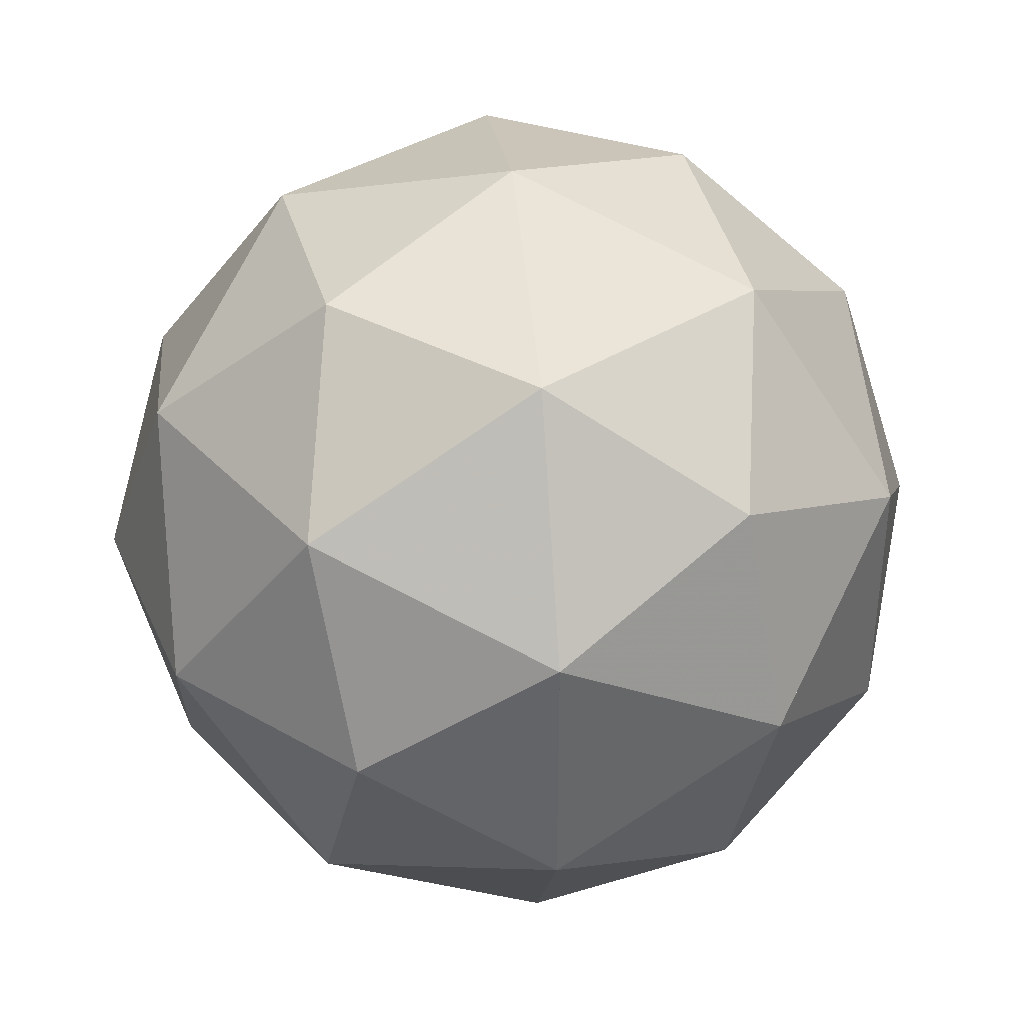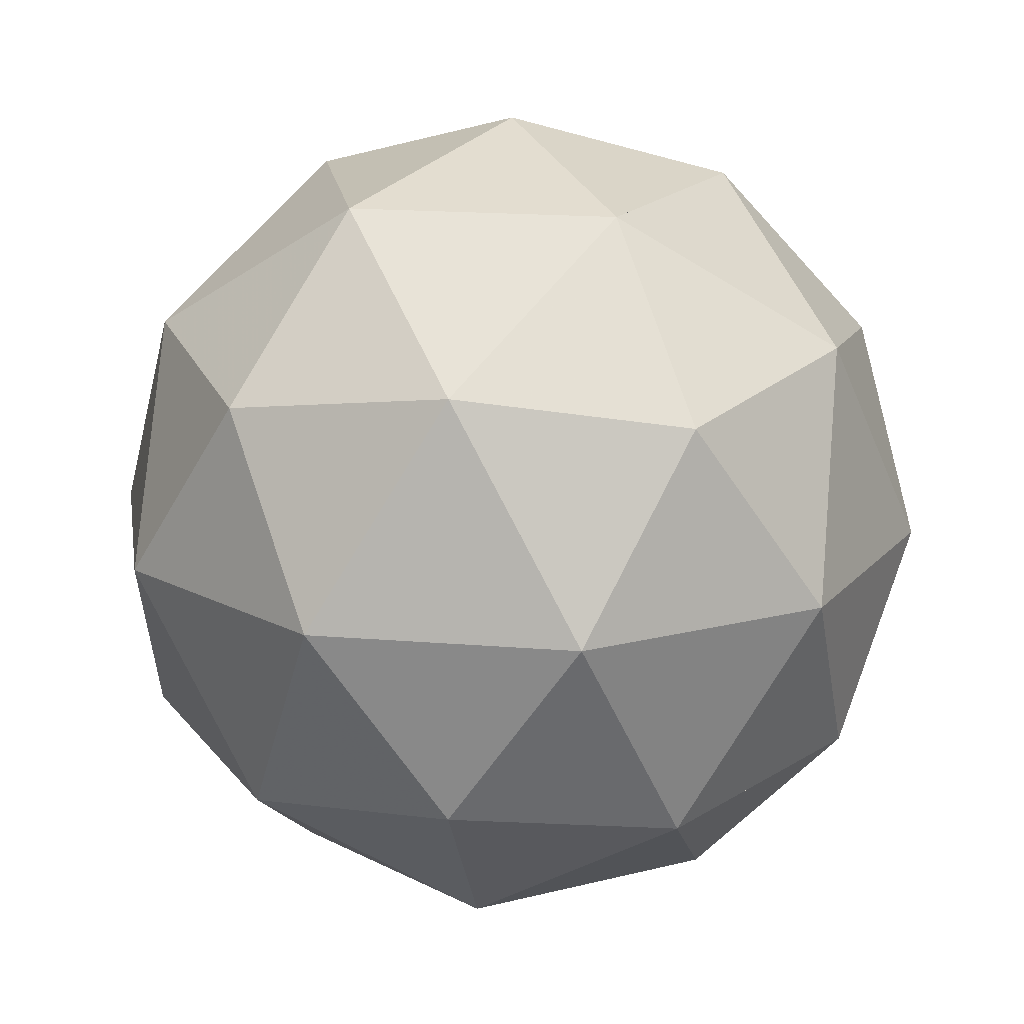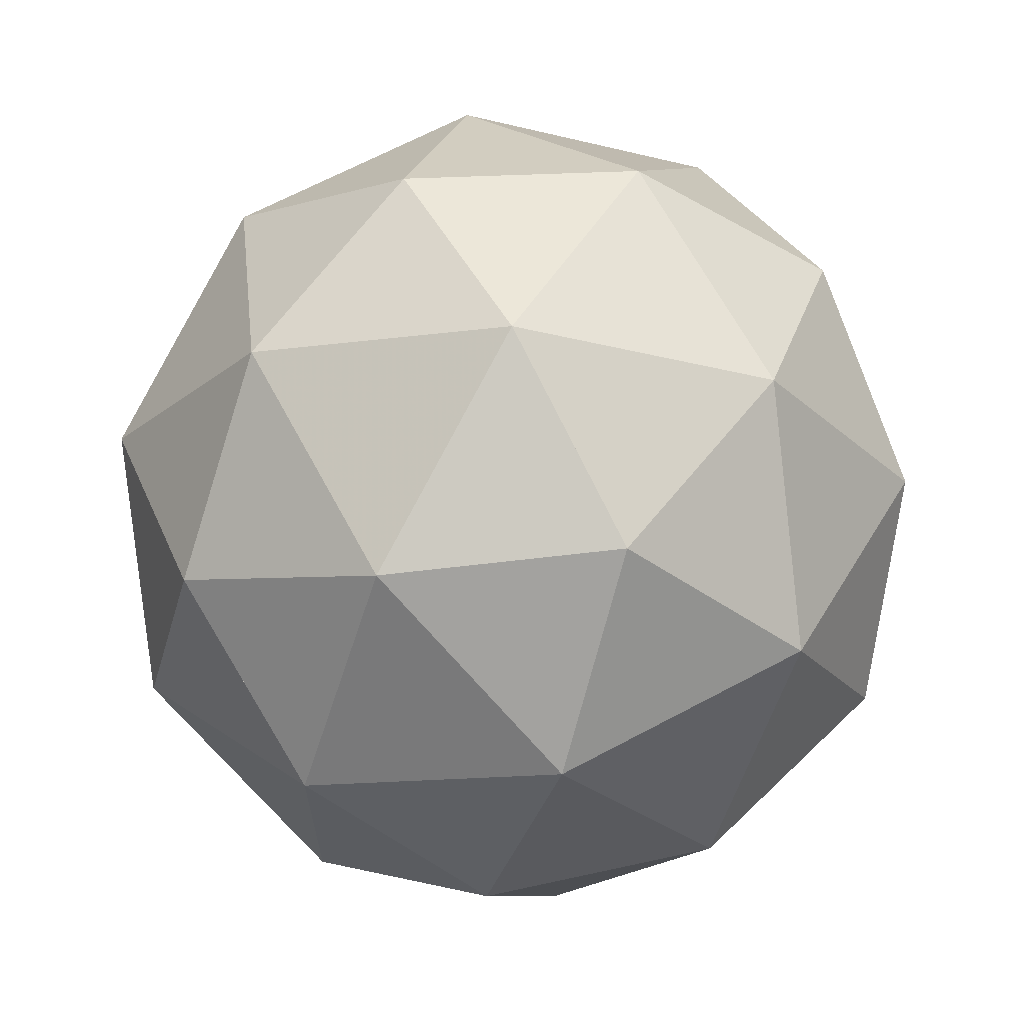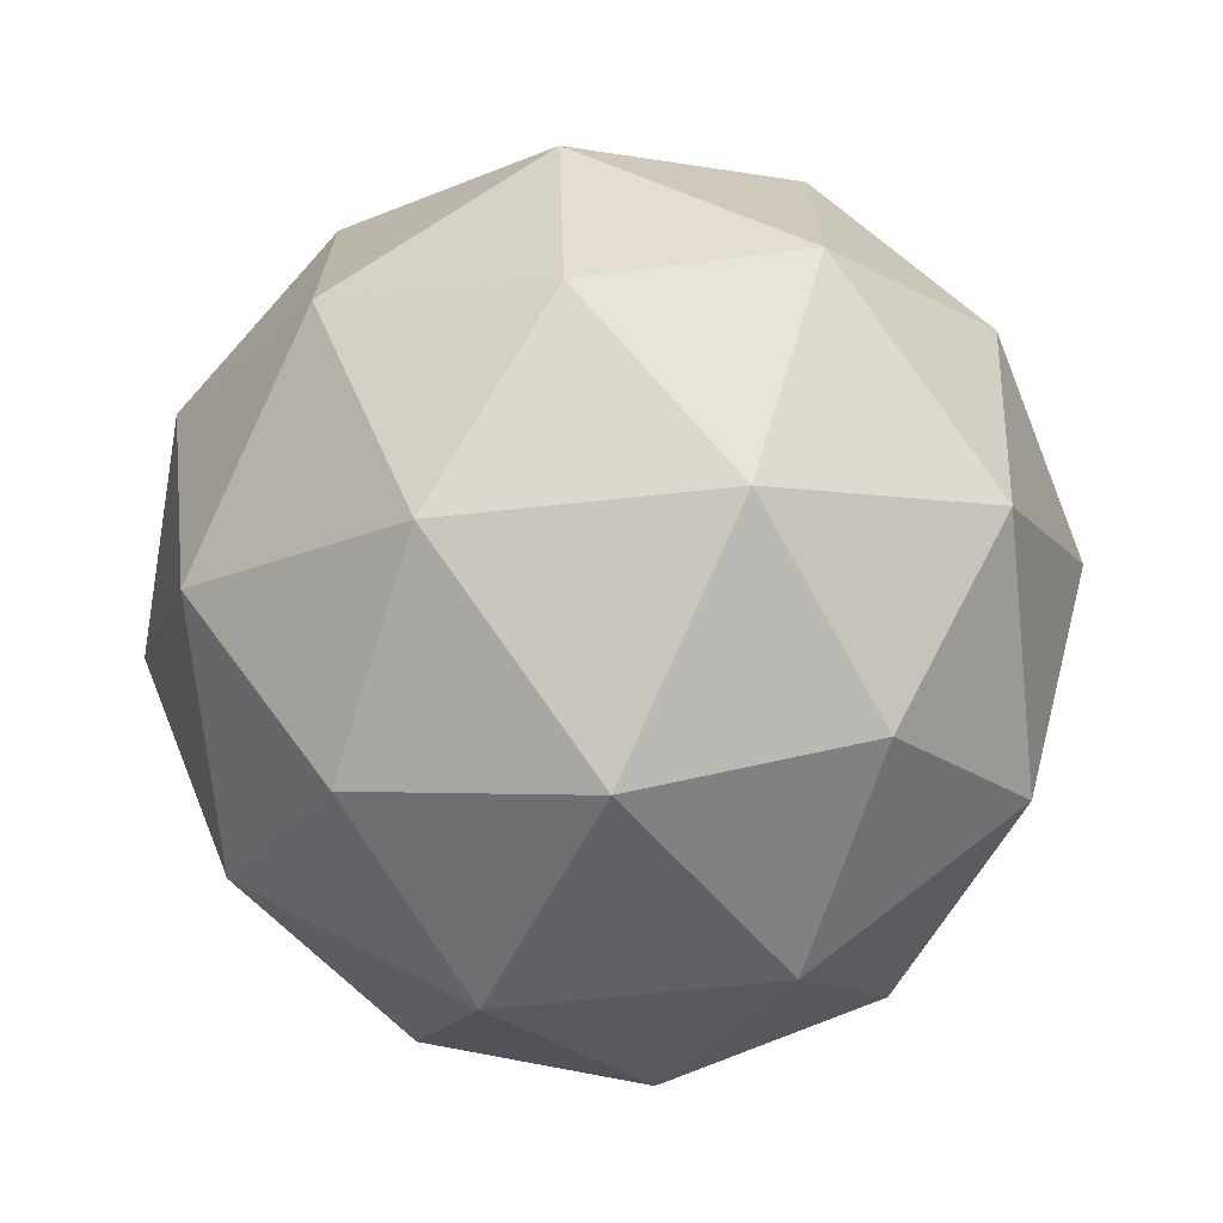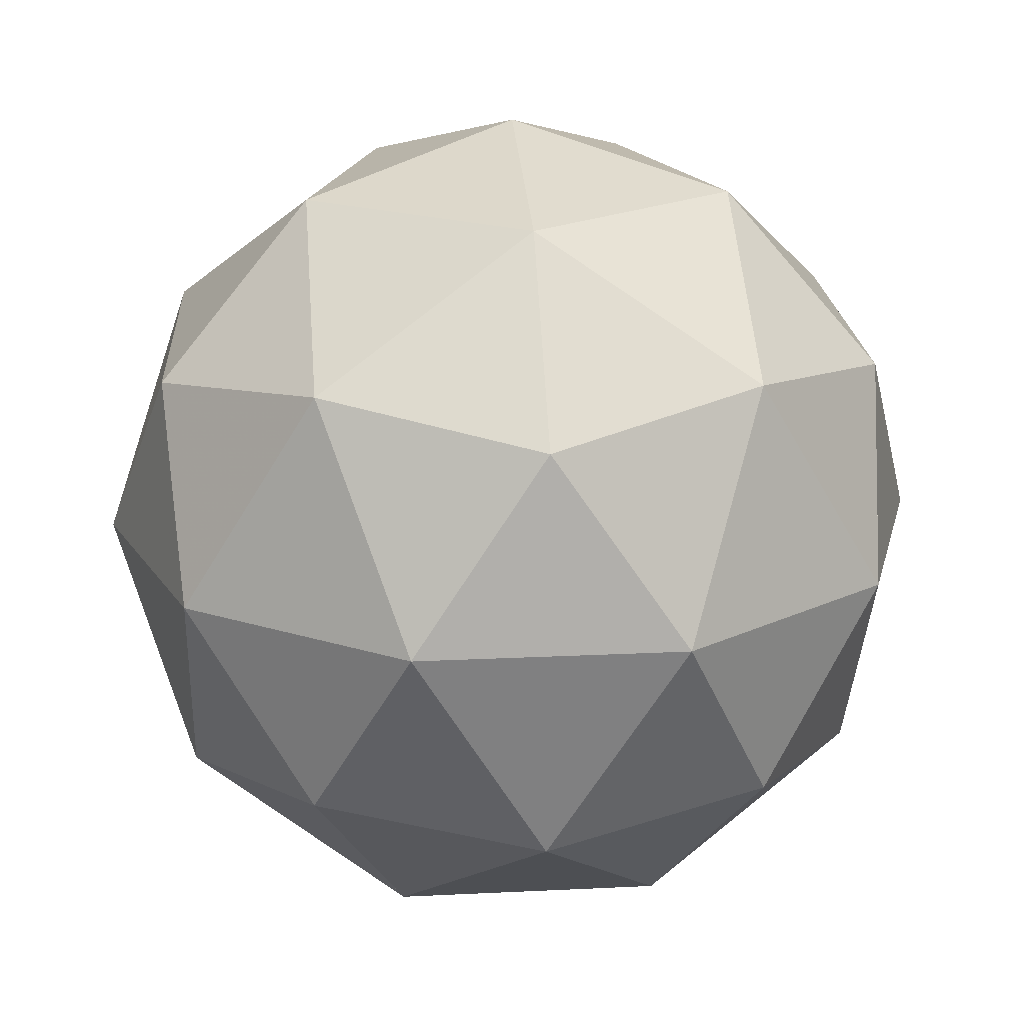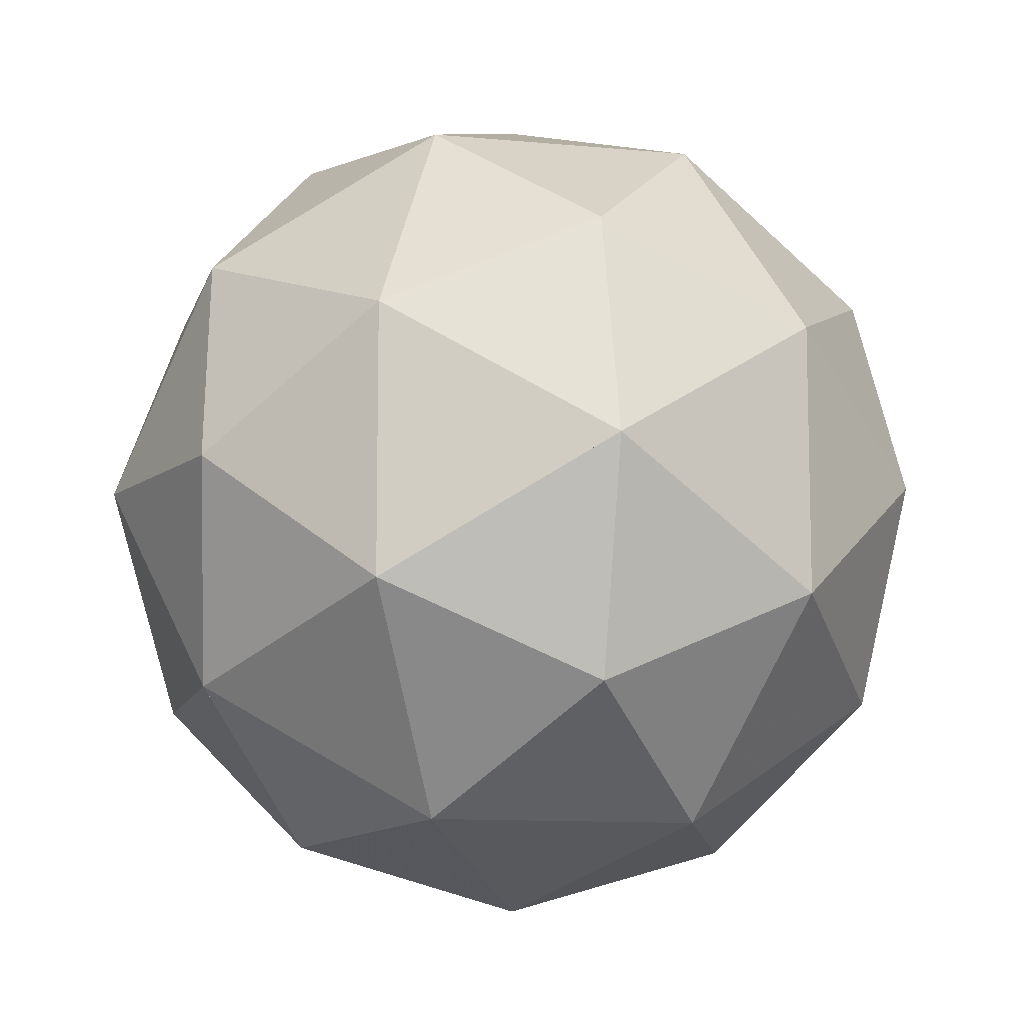
<metadata>
{"format":"obj","ext":"obj","renderer":"f3d","projection":"perspective","resolution":1024,"background":"white","views":[{"elev":38.6,"azim":-159.7,"up":"+Z"},{"elev":17.8,"azim":-80.7,"up":"+Y"},{"elev":66.1,"azim":120.0,"up":"+Z"},{"elev":-70.5,"azim":64.3,"up":"+Z"},{"elev":19.5,"azim":-59.3,"up":"+Y"},{"elev":-10.4,"azim":-135.4,"up":"+Z"}]}
</metadata>
<code>
o sphere_sd2_ir5_mqeN2
v 0 -1 0
v 0.7236 -0.4472 0.5257
v -0.2764 -0.4472 0.8506
v -0.8944 -0.4472 0
v -0.2764 -0.4472 -0.8506
v 0.7236 -0.4472 -0.5257
v 0.2764 0.4472 0.8506
v -0.7236 0.4472 0.5257
v -0.7236 0.4472 -0.5257
v 0.2764 0.4472 -0.8506
v 0.8944 0.4472 0
v 0 1 0
v -0.1625 -0.8507 0.5
v 0.4253 -0.8507 0.309
v 0.2629 -0.5257 0.809
v 0.8506 -0.5257 0
v 0.4253 -0.8507 -0.309
v -0.5257 -0.8507 0
v -0.6882 -0.5257 0.5
v -0.1625 -0.8507 -0.5
v -0.6882 -0.5257 -0.5
v 0.2629 -0.5257 -0.809
v 0.9511 0 0.309
v 0.9511 0 -0.309
v 0 0 1
v 0.5878 0 0.809
v -0.9511 0 0.309
v -0.5878 0 0.809
v -0.5878 0 -0.809
v -0.9511 0 -0.309
v 0.5878 0 -0.809
v 0 0 -1
v 0.6882 0.5257 0.5
v -0.2629 0.5257 0.809
v -0.8506 0.5257 0
v -0.2629 0.5257 -0.809
v 0.6882 0.5257 -0.5
v 0.1625 0.8507 0.5
v 0.5257 0.8507 0
v -0.4253 0.8507 0.309
v -0.4253 0.8507 -0.309
v 0.1625 0.8507 -0.5
v -0.5511 -0.2001 0.2
v -0.5511 0.2 0.2
v -0.5511 -0.2 -0.2001
v -0.5511 0.1999 -0.2001
v -0.151 -0.2001 0.6
v -0.151 0.2 0.6
v -0.151 -0.6 0.1999
v -0.151 -0.2001 0.1999
v -0.151 0.2 0.1999
v -0.151 0.6001 0.1999
v -0.151 -0.6 -0.2002
v -0.151 -0.2001 -0.2002
v -0.151 0.2 -0.2002
v -0.151 0.5999 -0.2002
v -0.151 -0.2 -0.6001
v -0.151 0.1999 -0.6001
v 0.2489 -0.2001 0.6
v 0.2489 0.2 0.6
v 0.2489 -0.6002 0.2
v 0.2489 -0.2 0.2
v 0.2489 0.2 0.2
v 0.2489 0.5999 0.2
v 0.2489 -0.6002 -0.2001
v 0.2489 -0.2001 -0.2001
v 0.2489 0.1999 -0.2001
v 0.2489 0.5999 -0.2001
v 0.2489 -0.2 -0.6002
v 0.2489 0.2 -0.6002
v 0.6491 -0.2001 0.2
v 0.6491 0.1999 0.2
v 0.6491 -0.2001 -0.2001
v 0.6491 0.1999 -0.2001
f 49 47 15 61
f 41 9 36 56
f 15 13 3 47
f 18 13 1 49
f 31 22 6 69
f 44 28 43 48
f 59 2 15 61
f 17 16 6 65
f 61 49 59 62
f 26 2 15 59
f 47 3 19 49
f 31 6 24 73
f 32 31 10 70
f 36 29 32 58
f 34 28 8 48
f 43 30 27 44
f 30 29 9 46
f 38 33 7 64
f 34 7 25 48
f 43 27 28 44
f 21 4 18 45
f 19 18 4 43
f 14 1 13 61
f 46 43 45 50
f 16 14 2 61
f 25 15 3 47
f 15 2 14 61
f 24 23 11 72
f 17 14 16 61
f 44 43 30 46
f 45 29 30 46
f 17 1 14 61
f 43 28 19 47
f 20 18 1 53
f 21 20 5 53
f 27 19 4 43
f 28 27 8 44
f 19 13 18 49
f 22 5 20 57
f 22 17 6 65
f 20 1 17 65
f 36 9 29 58
f 30 4 21 45
f 21 18 20 53
f 46 44 43 51
f 22 20 17 65
f 23 16 2 71
f 24 16 23 71
f 33 26 7 60
f 24 6 16 73
f 26 15 25 59
f 35 8 27 44
f 15 14 13 61
f 40 38 34 52
f 33 11 23 72
f 26 23 2 71
f 50 45 46 54
f 28 19 27 43
f 35 27 30 44
f 19 3 13 49
f 28 25 3 47
f 41 35 9 46
f 48 43 44 51
f 41 40 35 52
f 29 21 5 57
f 40 34 8 52
f 46 45 29 58
f 37 24 11 74
f 32 5 22 57
f 32 22 31 69
f 36 32 10 58
f 32 29 5 57
f 33 23 26 72
f 30 27 4 43
f 34 25 28 48
f 26 25 7 60
f 28 3 19 47
f 40 8 35 44
f 35 30 9 46
f 39 11 33 72
f 37 10 31 70
f 42 37 39 68
f 39 38 12 64
f 38 7 34 48
f 40 12 38 52
f 42 39 12 68
f 39 37 11 74
f 39 33 38 64
f 41 12 40 52
f 45 30 43 46
f 37 31 24 74
f 30 21 29 45
f 42 41 36 56
f 42 10 37 68
f 42 12 41 56
f 42 36 10 58
f 45 43 18 53
f 43 18 4 45
f 43 4 30 45
f 44 30 35 46
f 46 35 44 56
f 50 46 43 51
f 60 26 59 72
f 49 43 47 50
f 47 19 43 49
f 47 43 28 48
f 47 28 25 48
f 48 47 43 50
f 71 26 23 72
f 50 48 47 59
f 48 25 47 59
f 49 18 43 53
f 49 15 13 61
f 63 62 51 67
f 51 44 48 52
f 44 40 8 52
f 44 8 28 48
f 50 47 49 62
f 47 15 13 49
f 47 13 3 49
f 43 19 18 49
f 49 1 18 53
f 53 20 22 65
f 53 50 49 66
f 51 48 50 62
f 50 43 48 51
f 54 51 50 67
f 57 53 22 69
f 50 49 43 53
f 55 44 51 56
f 55 46 44 56
f 63 51 60 64
f 66 54 50 67
f 48 38 7 60
f 62 49 50 66
f 51 50 46 54
f 52 51 44 56
f 54 46 51 55
f 52 48 51 64
f 46 41 35 56
f 44 35 40 52
f 64 63 51 68
f 64 33 63 72
f 63 60 33 64
f 48 44 8 52
f 48 8 34 52
f 48 34 38 52
f 61 17 1 65
f 45 18 21 53
f 54 53 45 57
f 53 1 20 65
f 54 50 53 66
f 53 49 1 65
f 49 13 1 61
f 53 21 45 57
f 53 5 21 57
f 53 20 5 57
f 56 36 42 58
f 55 54 46 58
f 58 55 54 67
f 55 51 54 67
f 53 43 50 54
f 53 45 43 54
f 58 57 32 69
f 56 46 9 58
f 46 9 41 56
f 56 55 46 58
f 56 51 55 68
f 72 67 68 74
f 67 54 58 69
f 56 9 36 58
f 58 56 55 70
f 64 39 11 68
f 52 35 41 56
f 52 44 35 56
f 68 63 67 72
f 67 55 51 68
f 56 12 52 68
f 52 41 12 56
f 54 45 46 58
f 53 22 20 57
f 45 21 29 57
f 57 32 29 58
f 58 42 56 70
f 58 54 57 69
f 57 54 53 66
f 66 65 53 69
f 46 29 9 58
f 57 29 45 58
f 57 45 54 58
f 58 10 42 70
f 69 67 66 74
f 62 59 2 71
f 61 59 2 62
f 60 59 48 63
f 48 7 25 60
f 59 48 25 60
f 47 25 15 59
f 59 25 26 60
f 62 2 61 71
f 63 59 62 72
f 52 38 48 64
f 61 2 16 71
f 65 49 61 66
f 65 16 6 73
f 59 15 47 61
f 66 62 61 71
f 62 61 49 66
f 59 49 47 62
f 62 50 51 67
f 65 61 16 71
f 67 63 62 72
f 56 52 51 68
f 71 65 66 73
f 63 33 60 72
f 59 50 48 62
f 62 48 59 63
f 62 51 48 63
f 72 66 67 74
f 68 11 64 72
f 60 51 48 64
f 60 48 38 64
f 56 42 12 68
f 52 12 38 64
f 60 7 33 64
f 60 38 7 64
f 66 53 57 69
f 61 1 49 65
f 61 16 17 65
f 65 6 22 69
f 67 66 54 69
f 70 69 31 74
f 70 67 69 74
f 67 62 66 72
f 66 61 65 71
f 65 53 49 66
f 66 50 62 67
f 67 51 63 68
f 68 67 55 70
f 68 37 67 70
f 68 67 37 74
f 64 52 12 68
f 64 51 52 68
f 64 12 39 68
f 69 58 67 70
f 58 32 10 70
f 57 22 32 69
f 69 66 6 73
f 69 6 31 73
f 66 6 65 69
f 65 22 53 69
f 69 31 32 70
f 69 32 58 70
f 70 31 37 74
f 70 37 67 74
f 68 10 37 70
f 68 55 56 70
f 68 56 42 70
f 68 42 10 70
f 72 71 66 74
f 71 16 65 73
f 72 11 24 74
f 71 23 24 72
f 71 62 59 72
f 63 60 59 72
f 59 26 2 71
f 71 66 62 72
f 72 24 71 74
f 68 64 63 72
f 64 11 39 72
f 64 39 33 72
f 71 59 26 72
f 60 33 26 72
f 73 71 24 74
f 73 24 31 74
f 71 24 16 73
f 66 65 6 73
f 68 37 39 74
f 68 39 11 74
f 72 68 11 74
f 73 66 71 74
f 73 69 66 74
f 73 31 69 74

</code>
